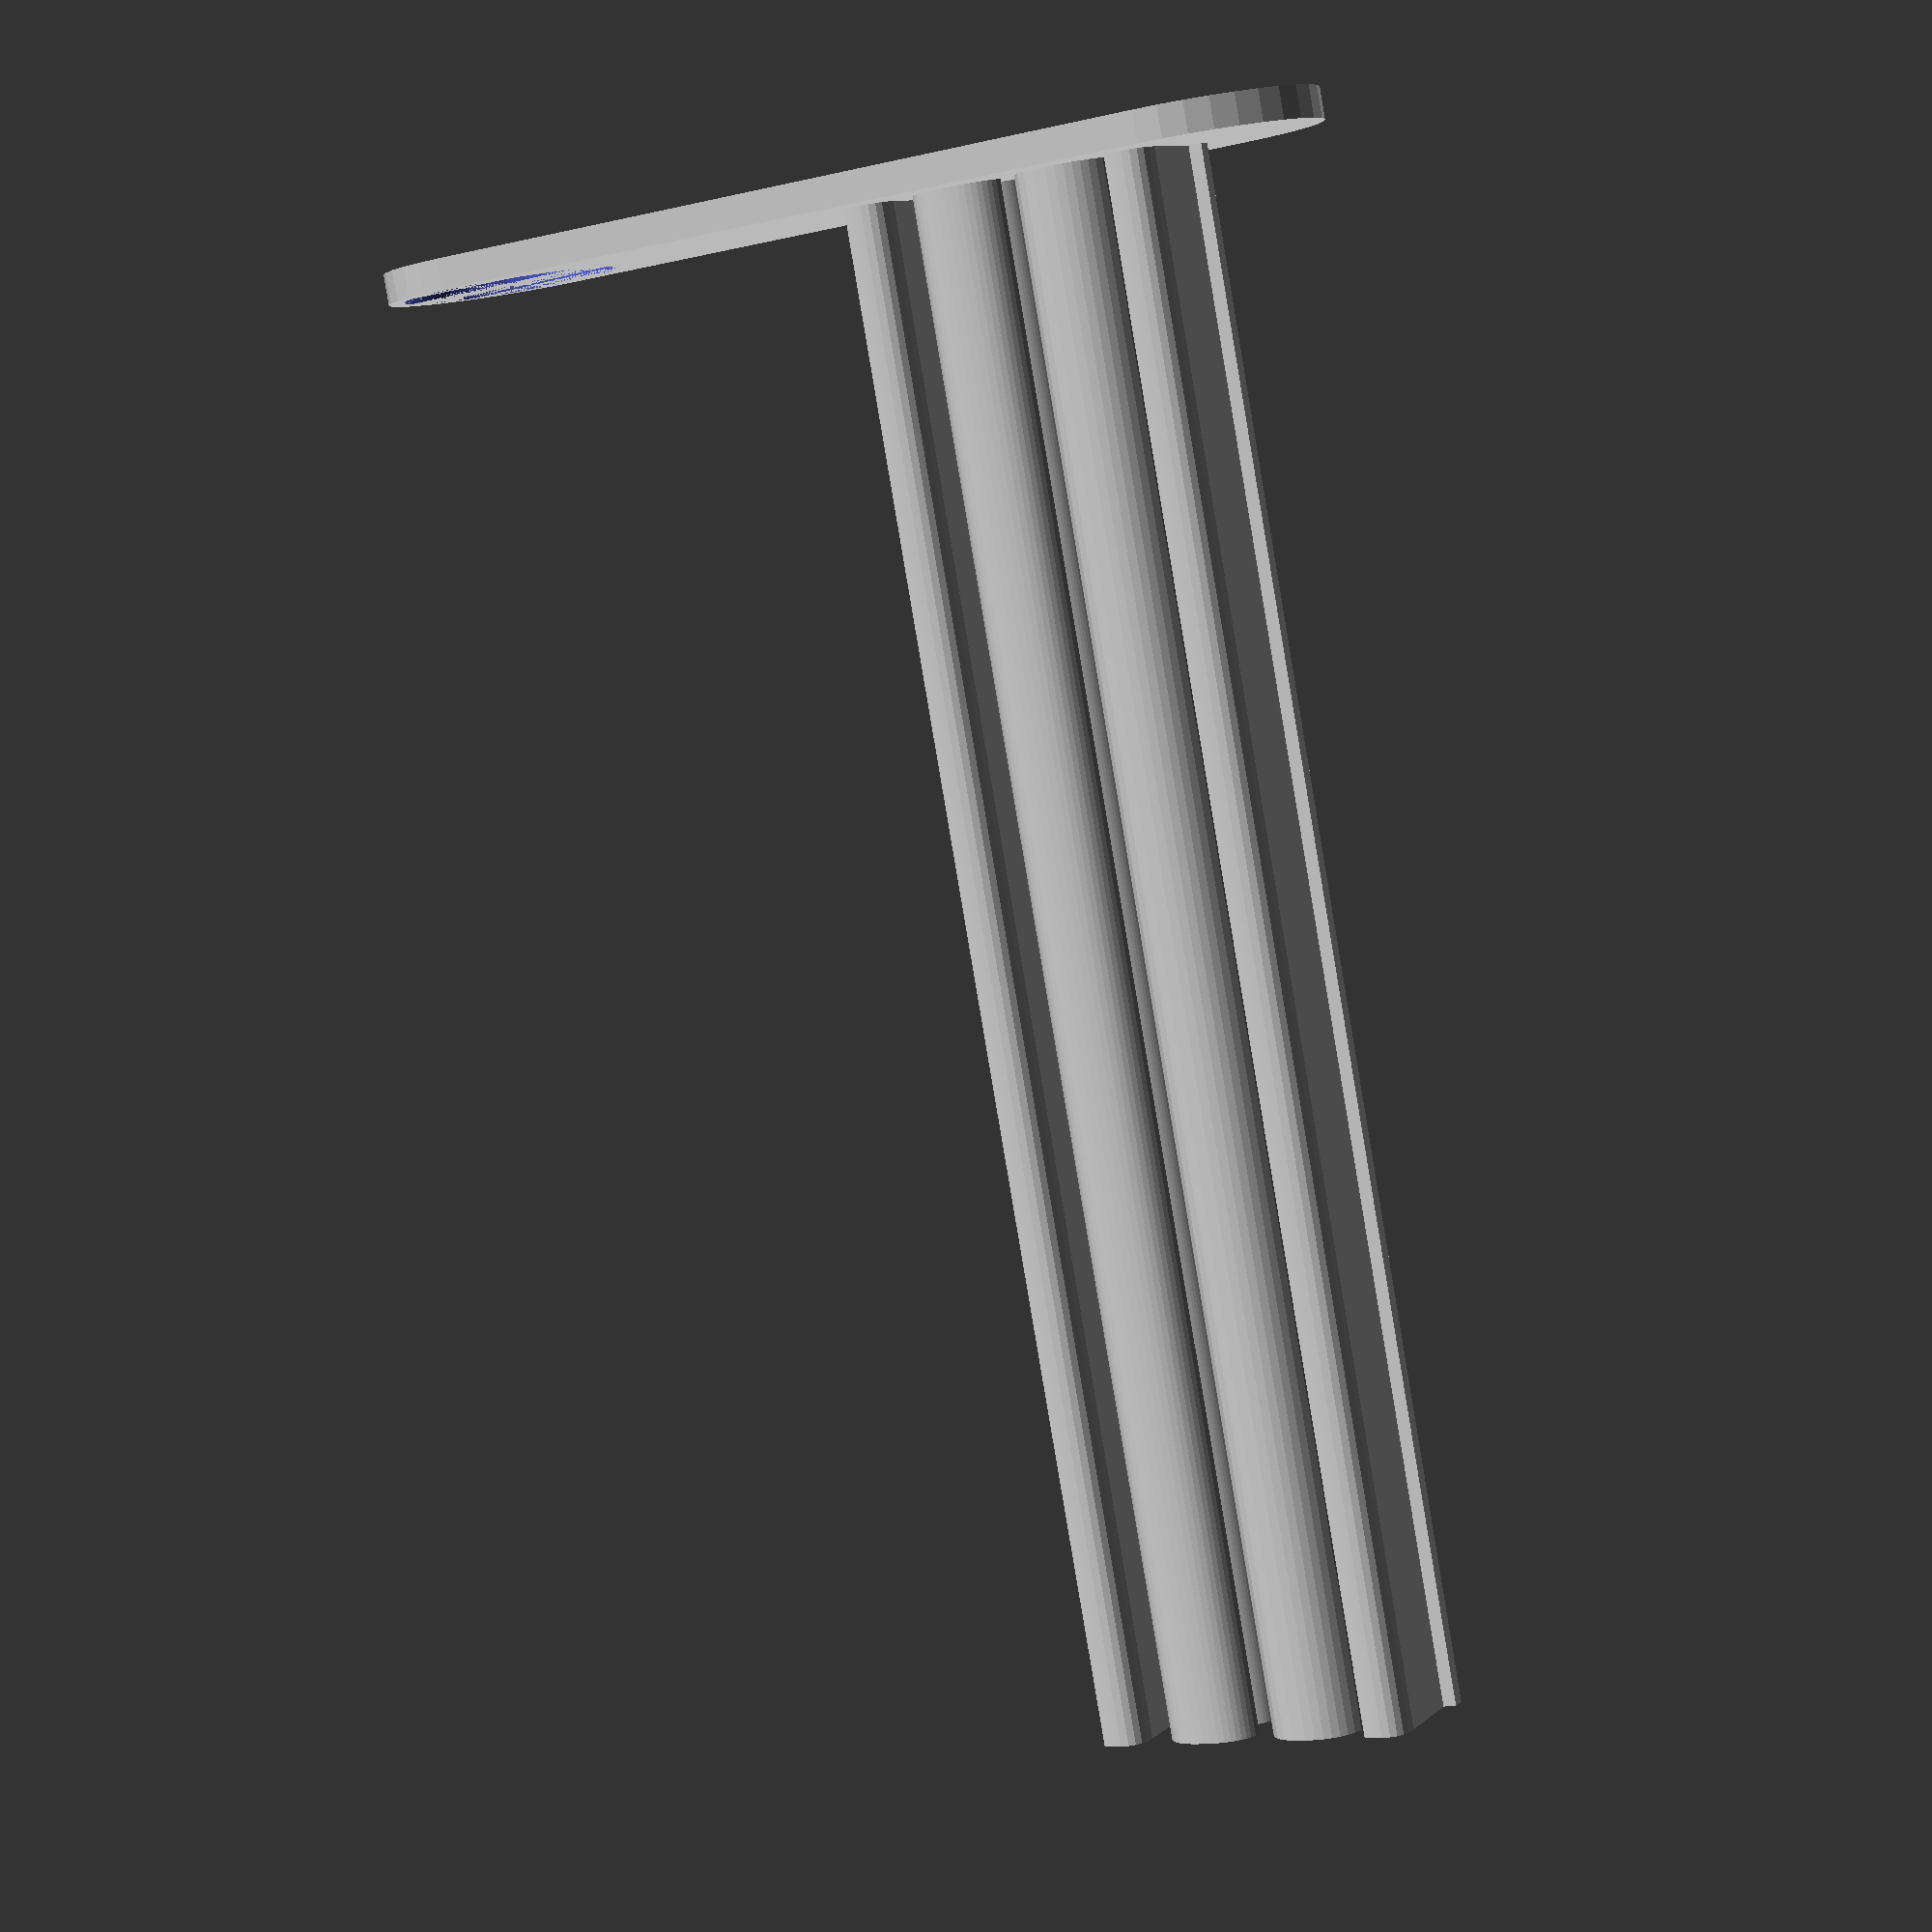
<openscad>
$fn = $preview ? 32 : 64;
// declare vars
text_height=5;
body_height=2;
body_diameter=16;
hole_diameter=14;

translate([0,-5,0])
linear_extrude(h=text_height)
text("test");

difference() {
  hull() {
    cylinder(h=body_height, d=body_diameter);
    translate([50,0,0])
    cylinder(h=body_height, d=body_diameter);
    }
  translate([50,0,0])
  cylinder(h=body_height, d=hole_diameter);
}
</openscad>
<views>
elev=85.0 azim=332.2 roll=189.6 proj=p view=wireframe
</views>
